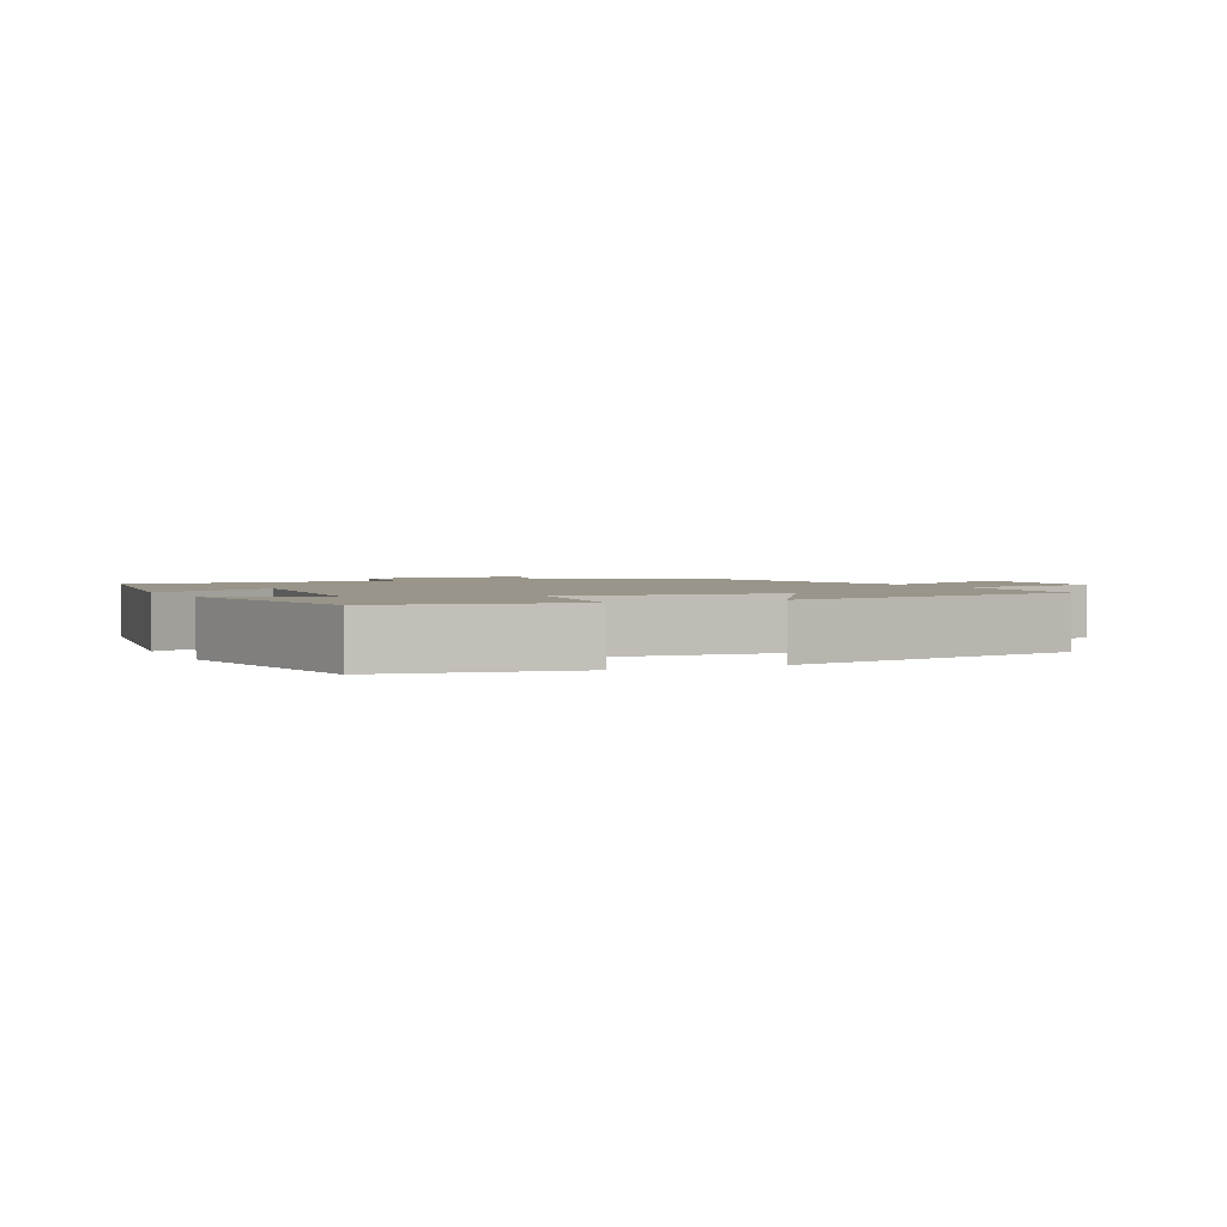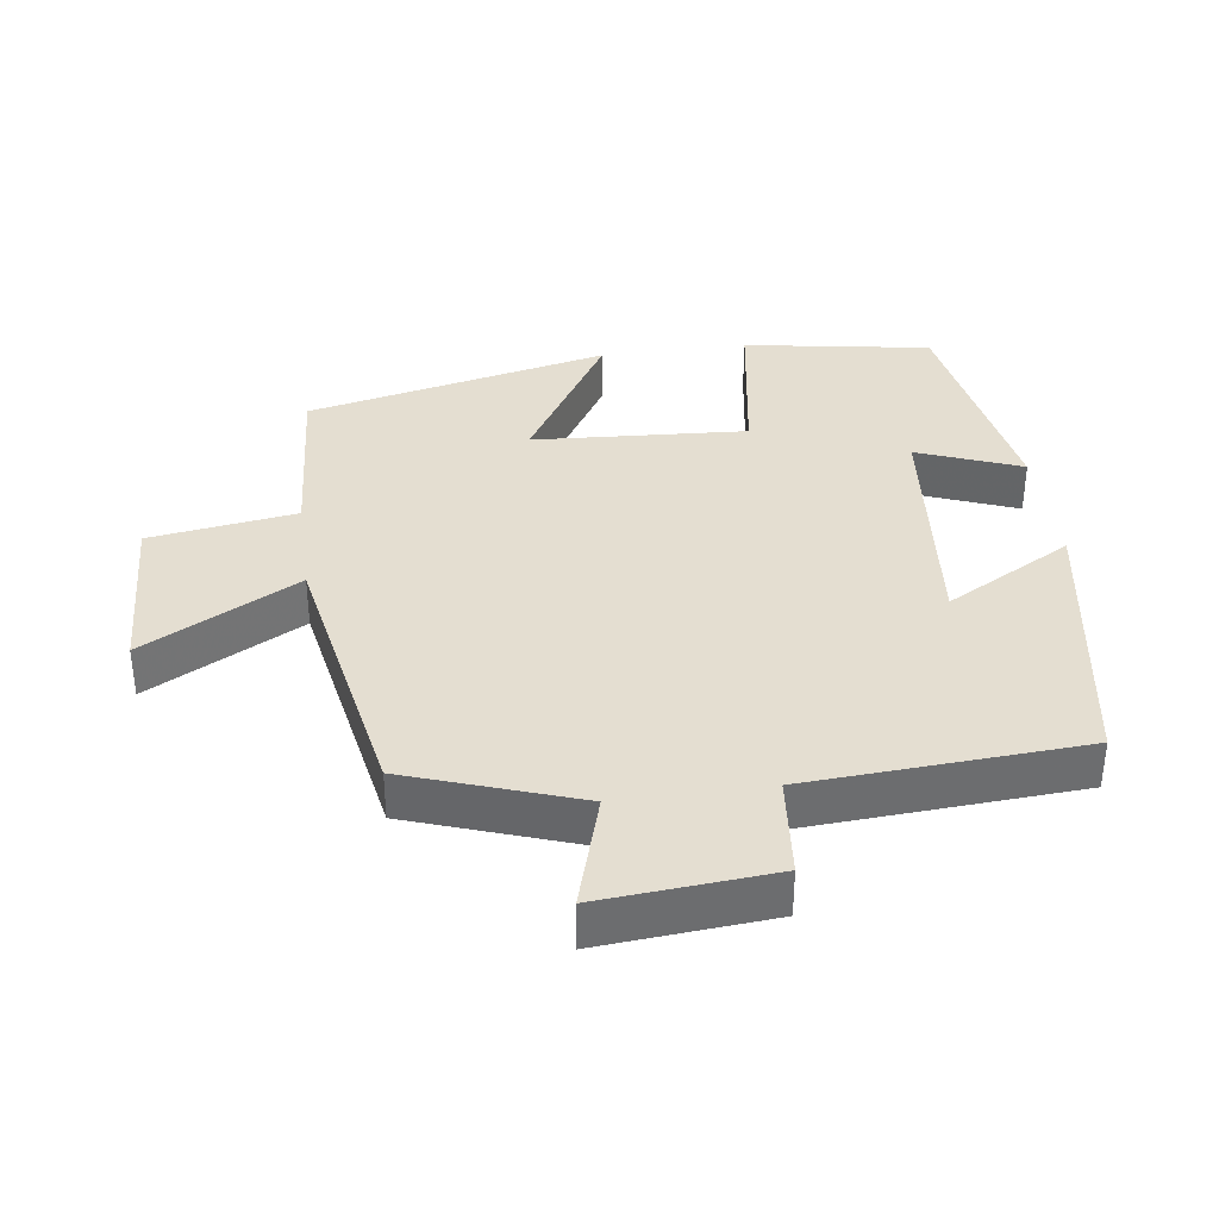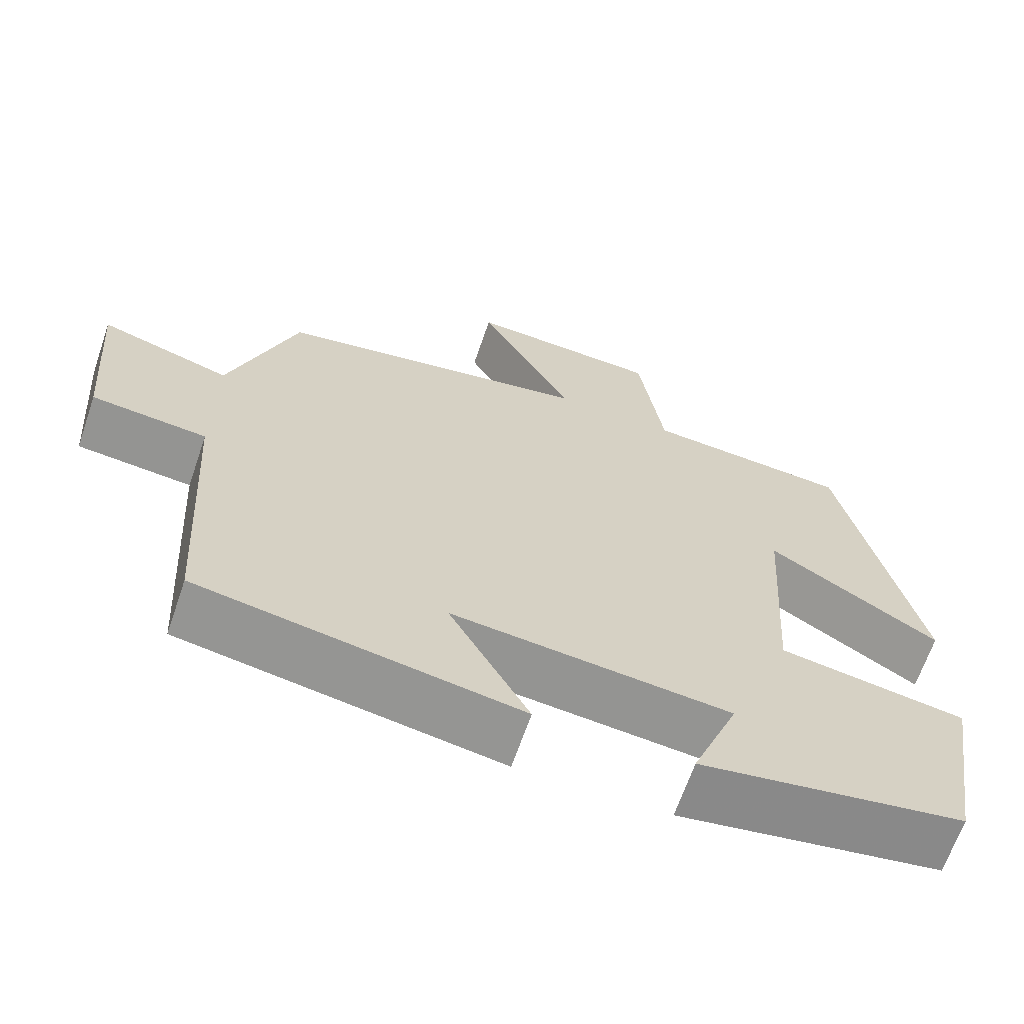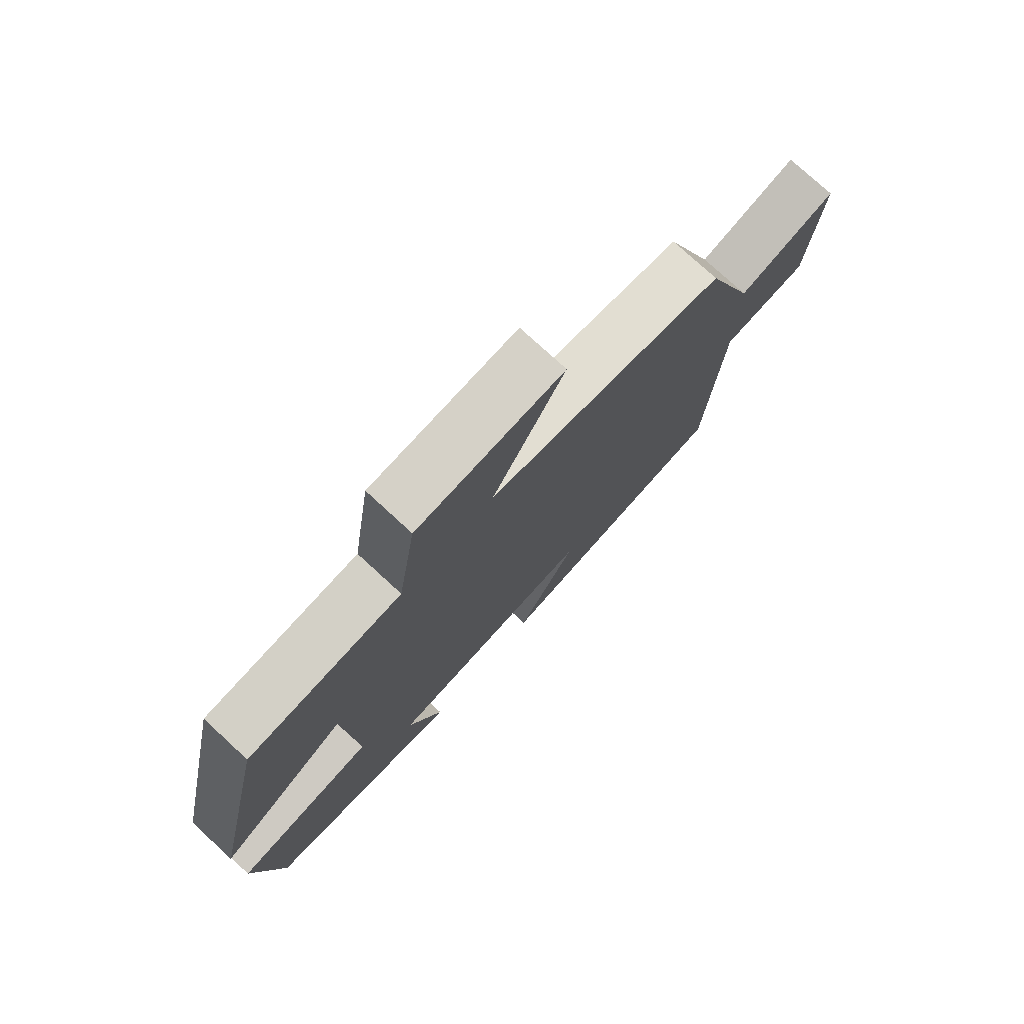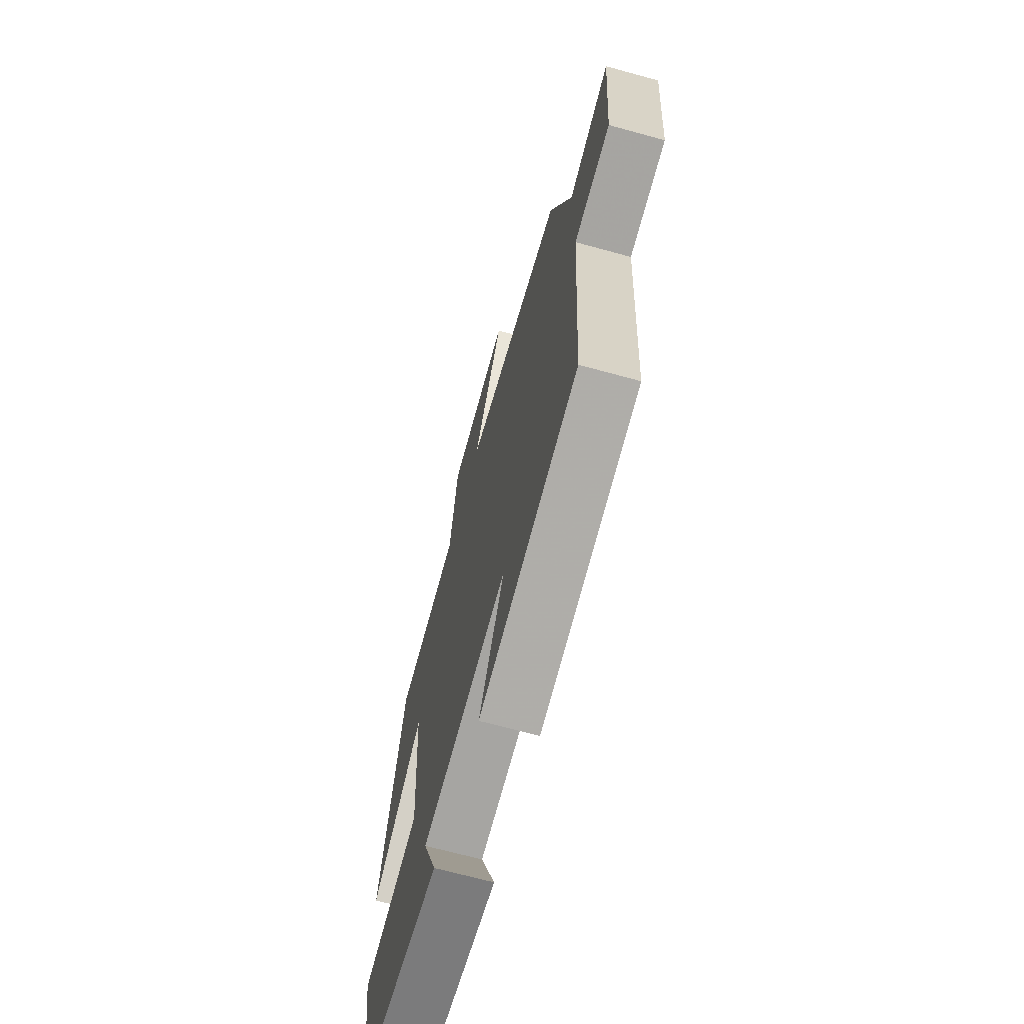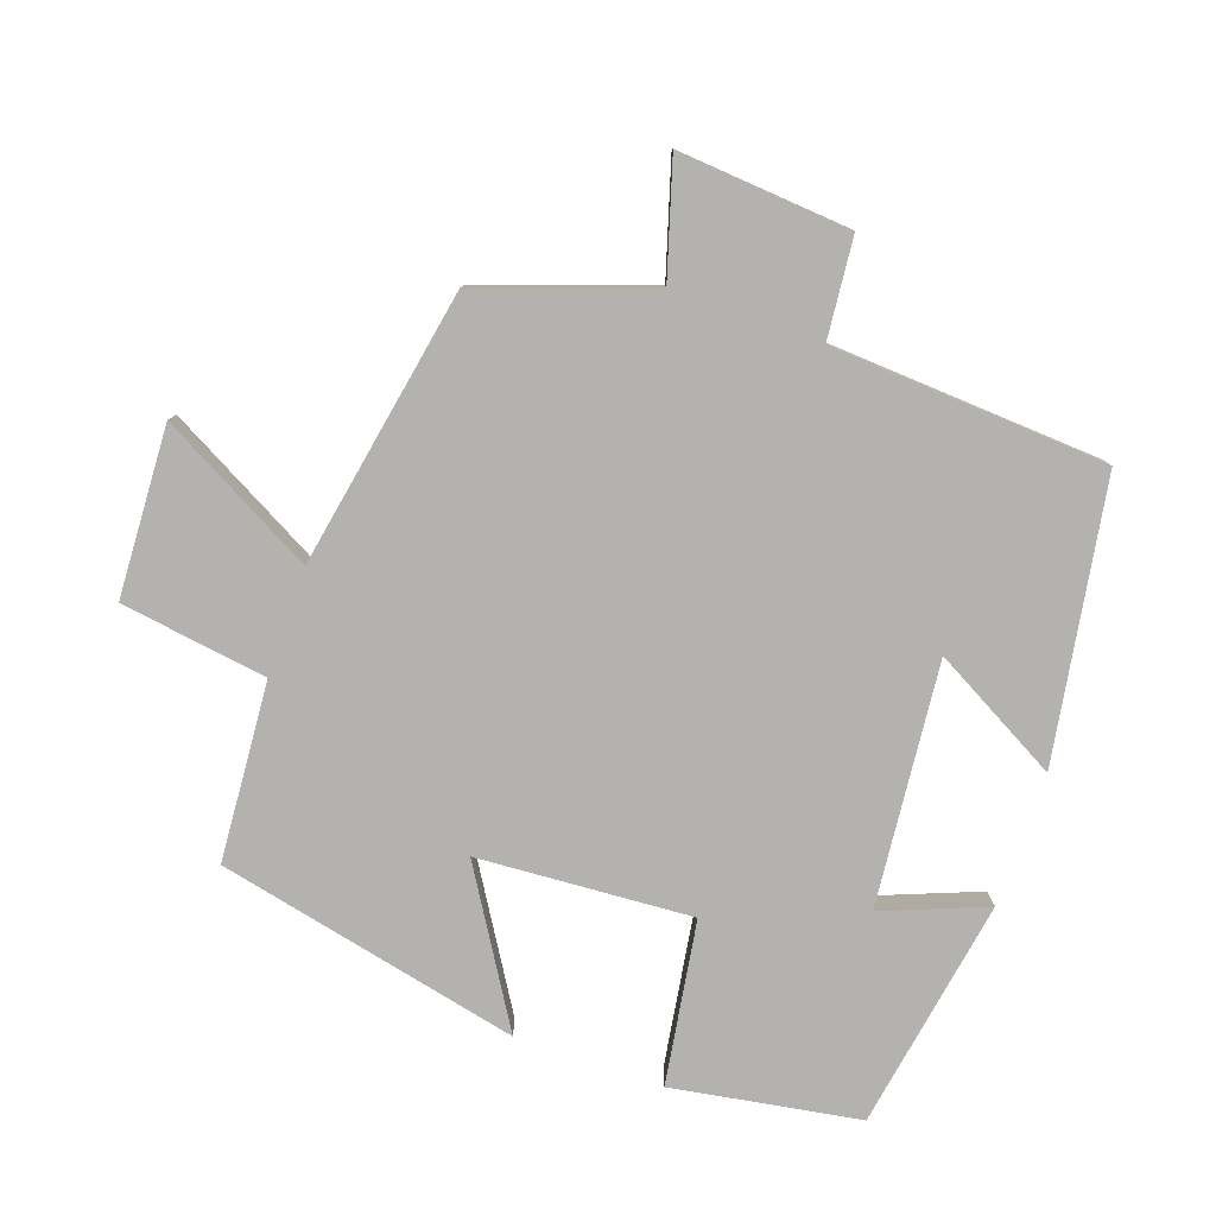
<metadata>
{"format":"obj","ext":"obj","renderer":"f3d","projection":"perspective","resolution":1024,"background":"white","views":[{"elev":2.1,"azim":-115.3,"up":"+Y"},{"elev":36.4,"azim":82.1,"up":"+Y"},{"elev":-66.0,"azim":161.1,"up":"+Z"},{"elev":76.5,"azim":-47.3,"up":"+Z"},{"elev":-68.1,"azim":74.6,"up":"+Z"},{"elev":-79.8,"azim":70.7,"up":"+Y"}]}
</metadata>
<code>
v 0.414 0.07 0.426
v 0.5 0.07 0.18
v 0.666 0.07 0.23
v 0.646 0.07 -0.02
v 0.5 0.07 -0.034
v 0.476 0.07 -0.433
v 0.072 0.07 -0.5
v 0.173 0.07 -0.316
v -0.179 0.07 -0.35
v -0.12 0.07 -0.5
v -0.455 0.07 -0.443
v -0.5 0.07 -0.172
v -0.264 0.07 -0.135
v -0.284 0.07 0.175
v -0.5 0.07 0.042
v -0.403 0.07 0.481
v -0.144 0.07 0.5
v -0.113 0.07 0.712
v 0.133 0.07 0.724
v 0.012 0.07 0.5
v 0.414 0 0.426
v 0.5 0 0.18
v 0.666 0 0.23
v 0.646 0 -0.02
v 0.5 0 -0.034
v 0.476 0 -0.433
v 0.072 0 -0.5
v 0.173 0 -0.316
v -0.179 0 -0.35
v -0.12 0 -0.5
v -0.455 0 -0.443
v -0.5 0 -0.172
v -0.264 0 -0.135
v -0.284 0 0.175
v -0.5 0 0.042
v -0.403 0 0.481
v -0.144 0 0.5
v -0.113 0 0.712
v 0.133 0 0.724
v 0.012 0 0.5
f 17 18 19 20
f 17 20 1 2
f 14 15 16 17
f 13 14 17 2
f 10 11 12 13
f 9 10 13
f 8 9 13 2
f 5 6 7 8
f 5 8 2 3
f 3 4 5
f 40 39 38 37
f 22 21 40 37
f 37 36 35 34
f 22 37 34 33
f 33 32 31 30
f 33 30 29
f 22 33 29 28
f 28 27 26 25
f 23 22 28 25
f 25 24 23
f 1 21 22 2
f 2 22 23 3
f 3 23 24 4
f 4 24 25 5
f 5 25 26 6
f 6 26 27 7
f 7 27 28 8
f 8 28 29 9
f 9 29 30 10
f 10 30 31 11
f 11 31 32 12
f 12 32 33 13
f 13 33 34 14
f 14 34 35 15
f 15 35 36 16
f 16 36 37 17
f 17 37 38 18
f 18 38 39 19
f 19 39 40 20
f 20 40 21 1

</code>
